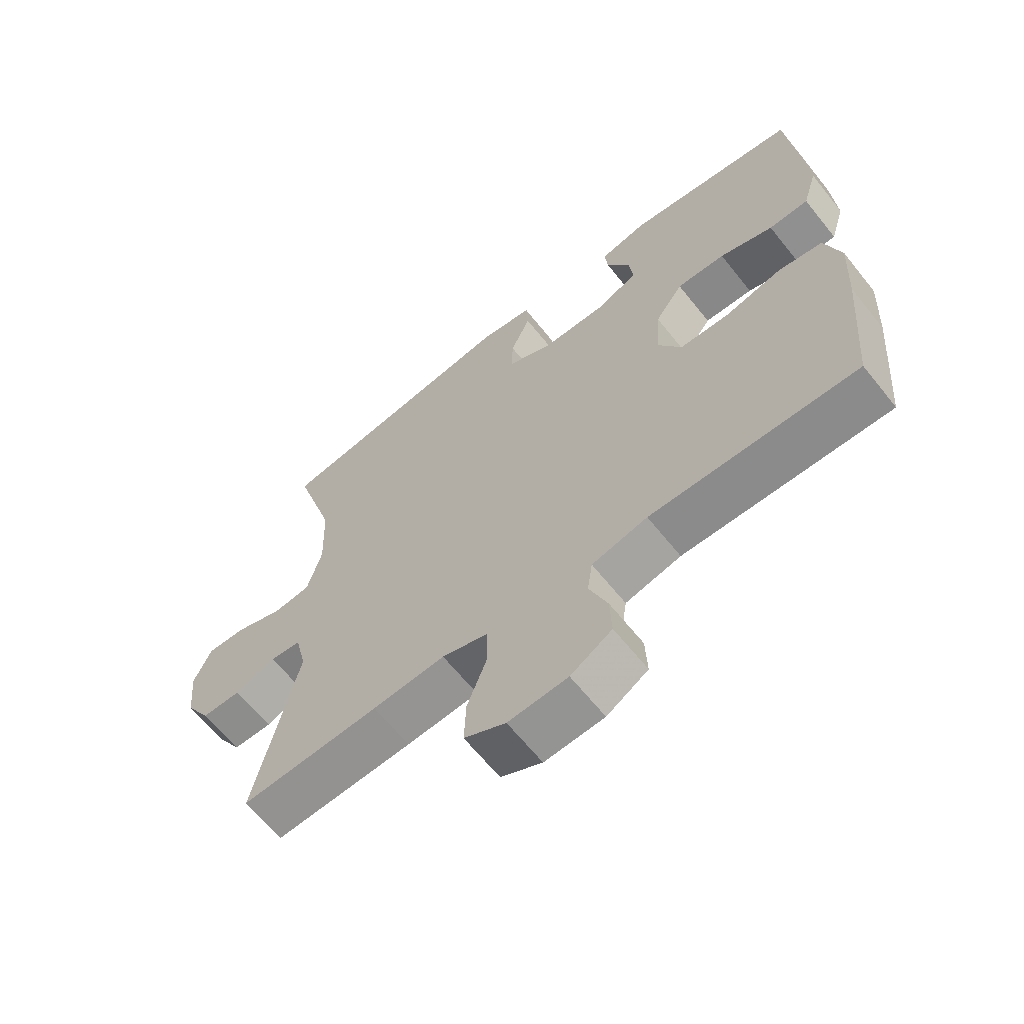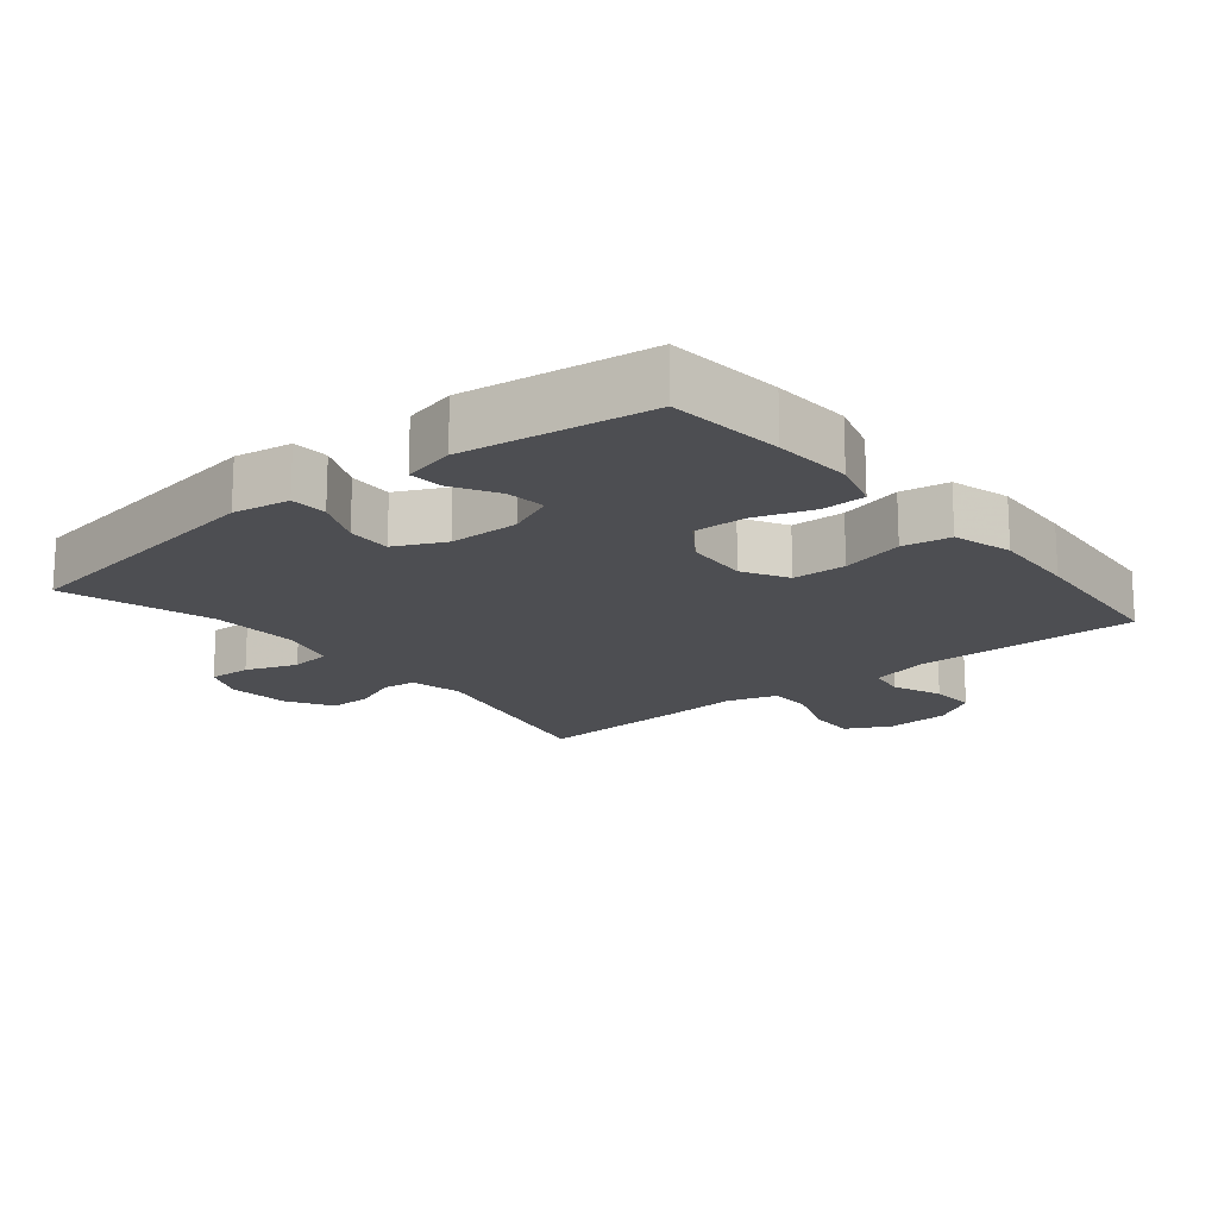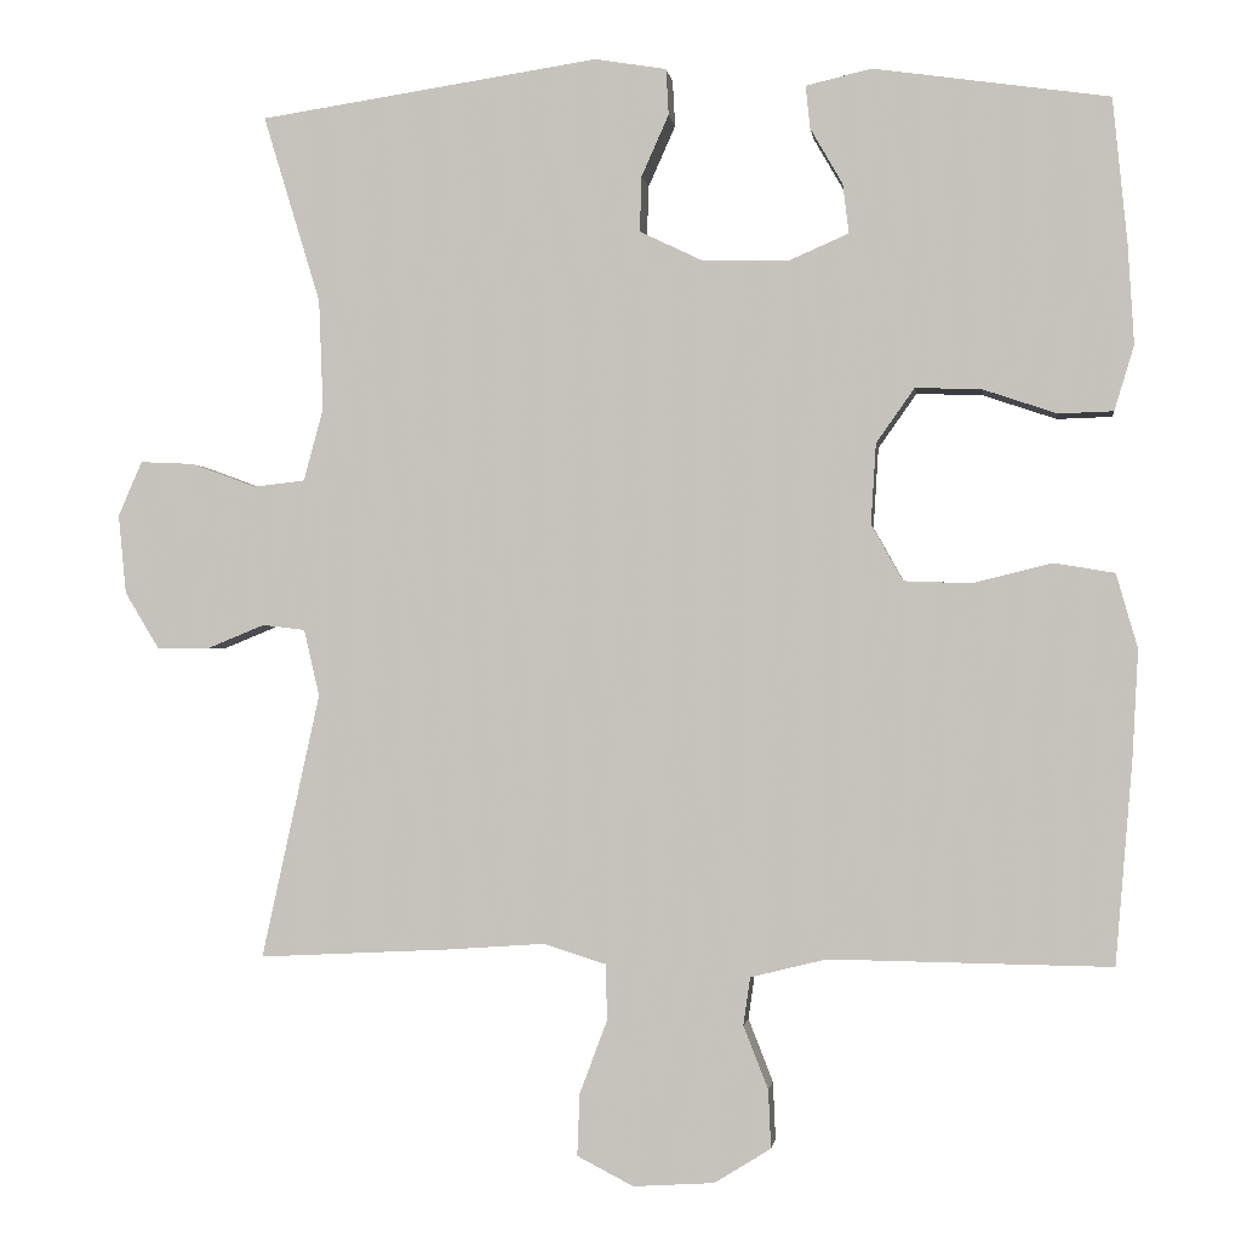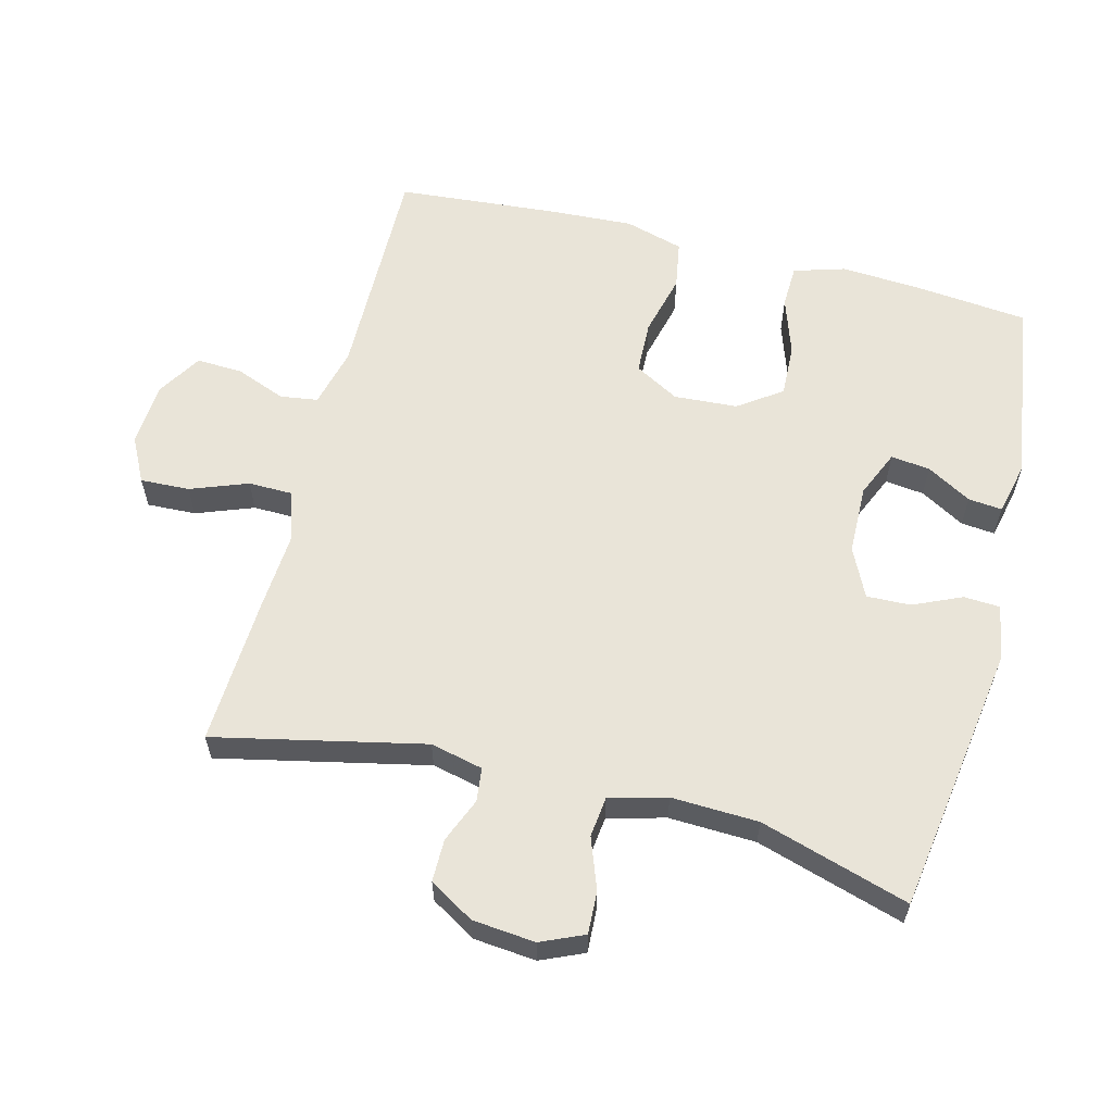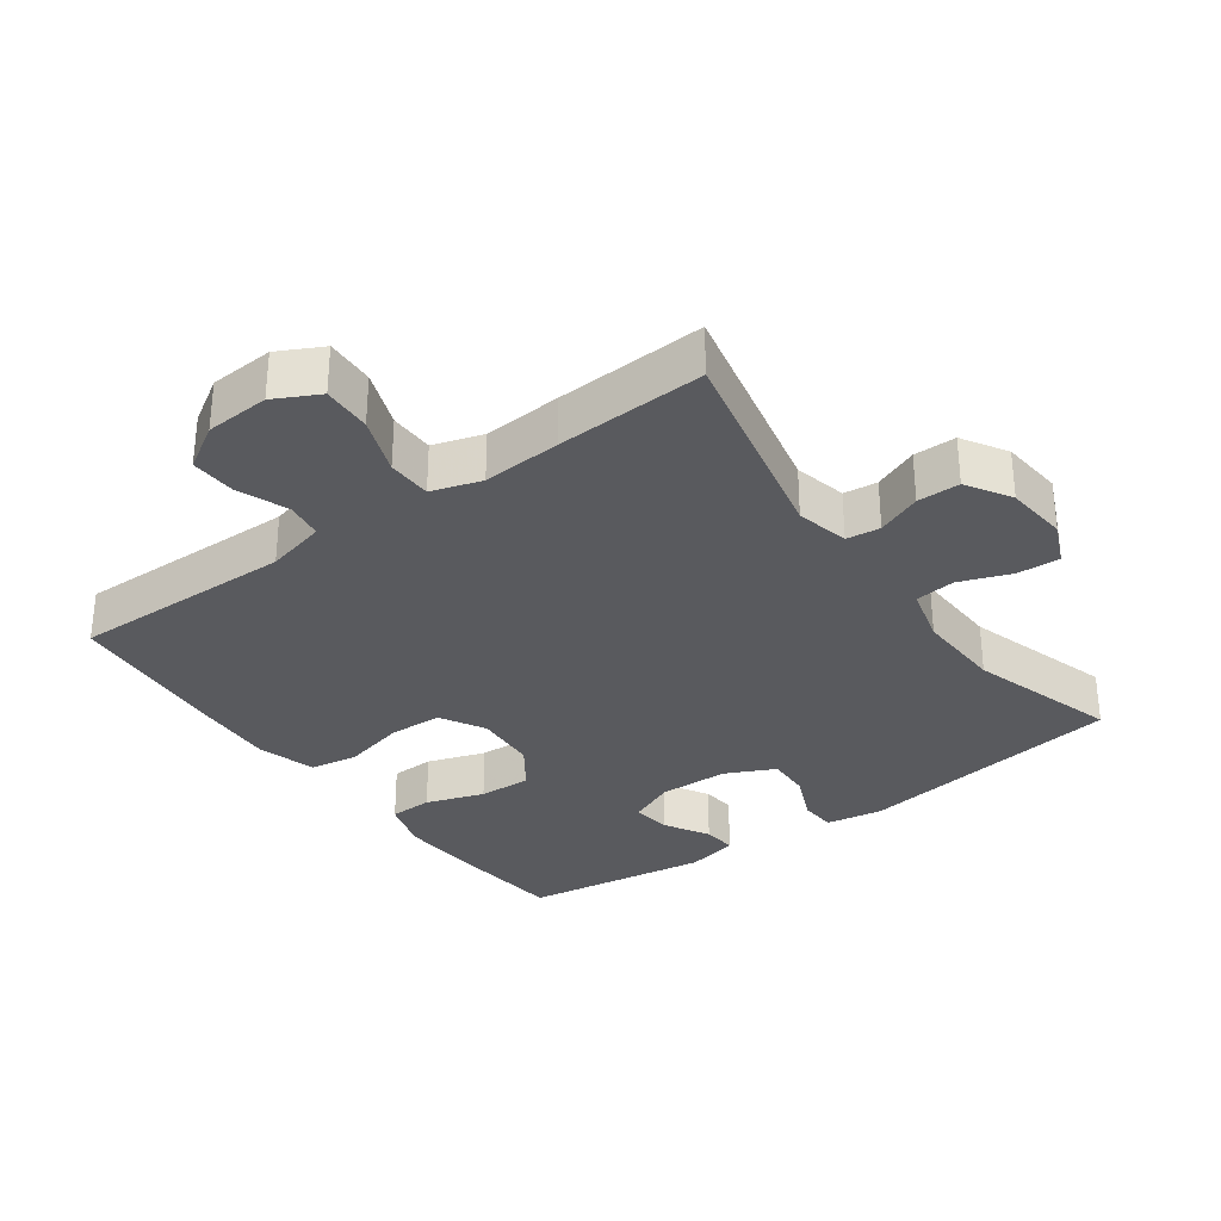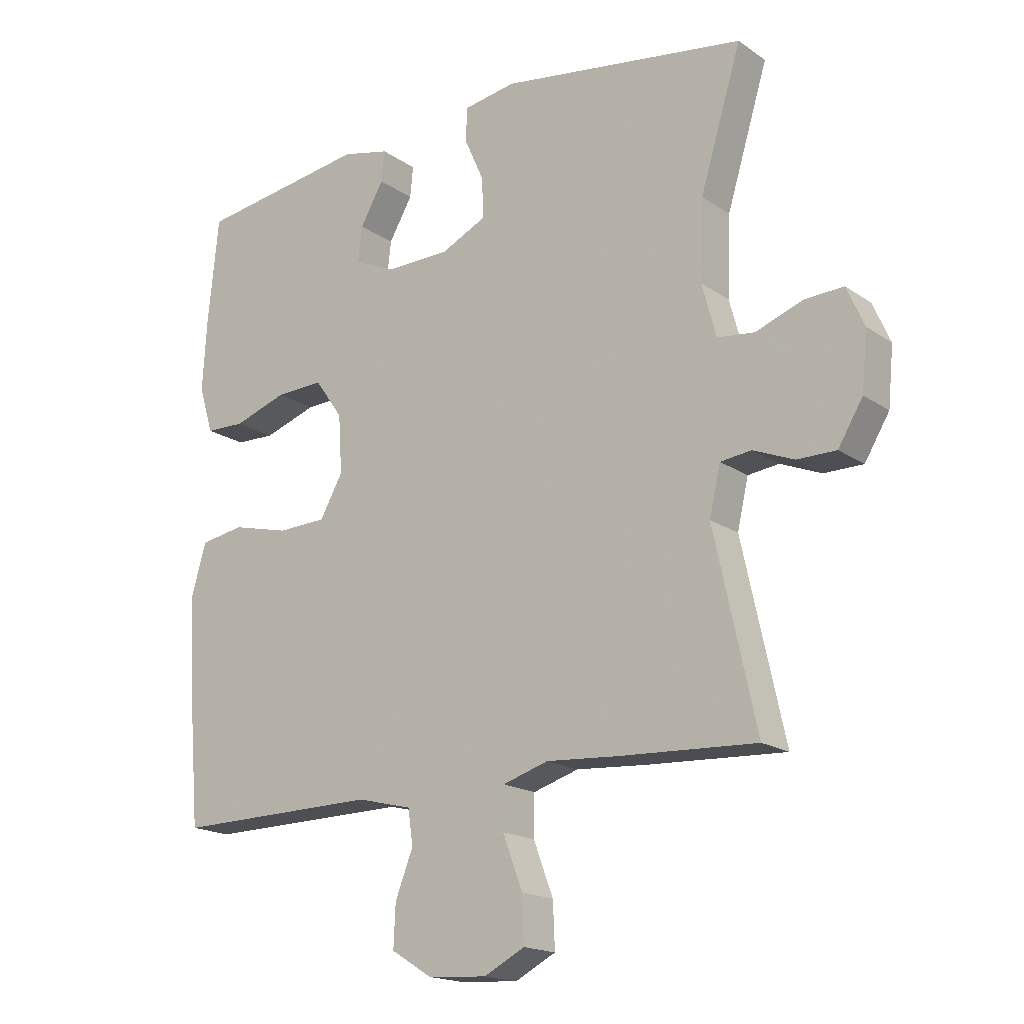
<metadata>
{"format":"obj","ext":"obj","renderer":"f3d","projection":"perspective","resolution":1024,"background":"white","views":[{"elev":-64.5,"azim":38.7,"up":"+Z"},{"elev":-17.1,"azim":39.4,"up":"+Y"},{"elev":-1.3,"azim":7.4,"up":"+Z"},{"elev":60.0,"azim":-75.6,"up":"+Y"},{"elev":-31.8,"azim":-144.1,"up":"+Y"},{"elev":-17.7,"azim":-142.8,"up":"+Z"}]}
</metadata>
<code>
v -0.5 0.07 0.5
v -0.101 0.07 0.56
v -0.017 0.07 0.546
v -0.014 0.07 0.492
v -0.046 0.07 0.42
v -0.048 0.07 0.355
v 0.025 0.07 0.32
v 0.128 0.07 0.318
v 0.197 0.07 0.348
v 0.19 0.07 0.406
v 0.152 0.07 0.472
v 0.147 0.07 0.522
v 0.224 0.07 0.54
v 0.5 0.07 0.5
v 0.517 0.07 0.329
v 0.524 0.07 0.213
v 0.501 0.07 0.137
v 0.437 0.07 0.135
v 0.351 0.07 0.164
v 0.273 0.07 0.167
v 0.228 0.07 0.103
v 0.222 0.07 0.009
v 0.259 0.07 -0.057
v 0.338 0.07 -0.06
v 0.431 0.07 -0.037
v 0.502 0.07 -0.049
v 0.527 0.07 -0.136
v 0.52 0.07 -0.263
v 0.5 0.07 -0.5
v 0.17 0.07 -0.495
v 0.081 0.07 -0.517
v 0.073 0.07 -0.573
v 0.102 0.07 -0.647
v 0.105 0.07 -0.715
v 0.039 0.07 -0.756
v -0.056 0.07 -0.762
v -0.122 0.07 -0.728
v -0.119 0.07 -0.655
v -0.087 0.07 -0.57
v -0.088 0.07 -0.504
v -0.162 0.07 -0.481
v -0.278 0.07 -0.489
v -0.5 0.07 -0.5
v -0.432 0.07 -0.19
v -0.45 0.07 -0.112
v -0.5 0.07 -0.106
v -0.566 0.07 -0.133
v -0.629 0.07 -0.133
v -0.669 0.07 -0.067
v -0.678 0.07 0.026
v -0.65 0.07 0.09
v -0.587 0.07 0.087
v -0.511 0.07 0.059
v -0.451 0.07 0.066
v -0.428 0.07 0.151
v -0.433 0.07 0.28
v -0.5 0 0.5
v -0.101 0 0.56
v -0.017 0 0.546
v -0.014 0 0.492
v -0.046 0 0.42
v -0.048 0 0.355
v 0.025 0 0.32
v 0.128 0 0.318
v 0.197 0 0.348
v 0.19 0 0.406
v 0.152 0 0.472
v 0.147 0 0.522
v 0.224 0 0.54
v 0.5 0 0.5
v 0.517 0 0.329
v 0.524 0 0.213
v 0.501 0 0.137
v 0.437 0 0.135
v 0.351 0 0.164
v 0.273 0 0.167
v 0.228 0 0.103
v 0.222 0 0.009
v 0.259 0 -0.057
v 0.338 0 -0.06
v 0.431 0 -0.037
v 0.502 0 -0.049
v 0.527 0 -0.136
v 0.52 0 -0.263
v 0.5 0 -0.5
v 0.17 0 -0.495
v 0.081 0 -0.517
v 0.073 0 -0.573
v 0.102 0 -0.647
v 0.105 0 -0.715
v 0.039 0 -0.756
v -0.056 0 -0.762
v -0.122 0 -0.728
v -0.119 0 -0.655
v -0.087 0 -0.57
v -0.088 0 -0.504
v -0.162 0 -0.481
v -0.278 0 -0.489
v -0.5 0 -0.5
v -0.432 0 -0.19
v -0.45 0 -0.112
v -0.5 0 -0.106
v -0.566 0 -0.133
v -0.629 0 -0.133
v -0.669 0 -0.067
v -0.678 0 0.026
v -0.65 0 0.09
v -0.587 0 0.087
v -0.511 0 0.059
v -0.451 0 0.066
v -0.428 0 0.151
v -0.433 0 0.28
f 51 52 53
f 50 51 53
f 49 50 53
f 48 49 53
f 47 48 53
f 46 47 53
f 45 46 53 54
f 44 45 54 55
f 41 42 43 44
f 40 41 44 55
f 37 38 39
f 36 37 39
f 35 36 39
f 34 35 39
f 33 34 39
f 32 33 39
f 31 32 39 40
f 40 55 56
f 31 40 56
f 30 31 56
f 28 29 30
f 27 28 30
f 26 27 30
f 25 26 30
f 24 25 30
f 17 18 19
f 16 17 19
f 15 16 19
f 14 15 19
f 13 14 19
f 12 13 19
f 11 12 19
f 10 11 19
f 9 10 19 20
f 8 9 20 21
f 3 4 5
f 2 3 5
f 1 2 5
f 56 1 5
f 56 5 6
f 30 56 6 7
f 23 24 30
f 22 23 30 7
f 7 8 21 22
f 109 108 107
f 109 107 106
f 109 106 105
f 109 105 104
f 109 104 103
f 109 103 102
f 110 109 102 101
f 111 110 101 100
f 100 99 98 97
f 111 100 97 96
f 95 94 93
f 95 93 92
f 95 92 91
f 95 91 90
f 95 90 89
f 95 89 88
f 96 95 88 87
f 112 111 96
f 112 96 87
f 112 87 86
f 86 85 84
f 86 84 83
f 86 83 82
f 86 82 81
f 86 81 80
f 75 74 73
f 75 73 72
f 75 72 71
f 75 71 70
f 75 70 69
f 75 69 68
f 75 68 67
f 75 67 66
f 76 75 66 65
f 77 76 65 64
f 61 60 59
f 61 59 58
f 61 58 57
f 61 57 112
f 62 61 112
f 63 62 112 86
f 86 80 79
f 63 86 79 78
f 78 77 64 63
f 1 57 58 2
f 2 58 59 3
f 3 59 60 4
f 4 60 61 5
f 5 61 62 6
f 6 62 63 7
f 7 63 64 8
f 8 64 65 9
f 9 65 66 10
f 10 66 67 11
f 11 67 68 12
f 12 68 69 13
f 13 69 70 14
f 14 70 71 15
f 15 71 72 16
f 16 72 73 17
f 17 73 74 18
f 18 74 75 19
f 19 75 76 20
f 20 76 77 21
f 21 77 78 22
f 22 78 79 23
f 23 79 80 24
f 24 80 81 25
f 25 81 82 26
f 26 82 83 27
f 27 83 84 28
f 28 84 85 29
f 29 85 86 30
f 30 86 87 31
f 31 87 88 32
f 32 88 89 33
f 33 89 90 34
f 34 90 91 35
f 35 91 92 36
f 36 92 93 37
f 37 93 94 38
f 38 94 95 39
f 39 95 96 40
f 40 96 97 41
f 41 97 98 42
f 42 98 99 43
f 43 99 100 44
f 44 100 101 45
f 45 101 102 46
f 46 102 103 47
f 47 103 104 48
f 48 104 105 49
f 49 105 106 50
f 50 106 107 51
f 51 107 108 52
f 52 108 109 53
f 53 109 110 54
f 54 110 111 55
f 55 111 112 56
f 56 112 57 1

</code>
